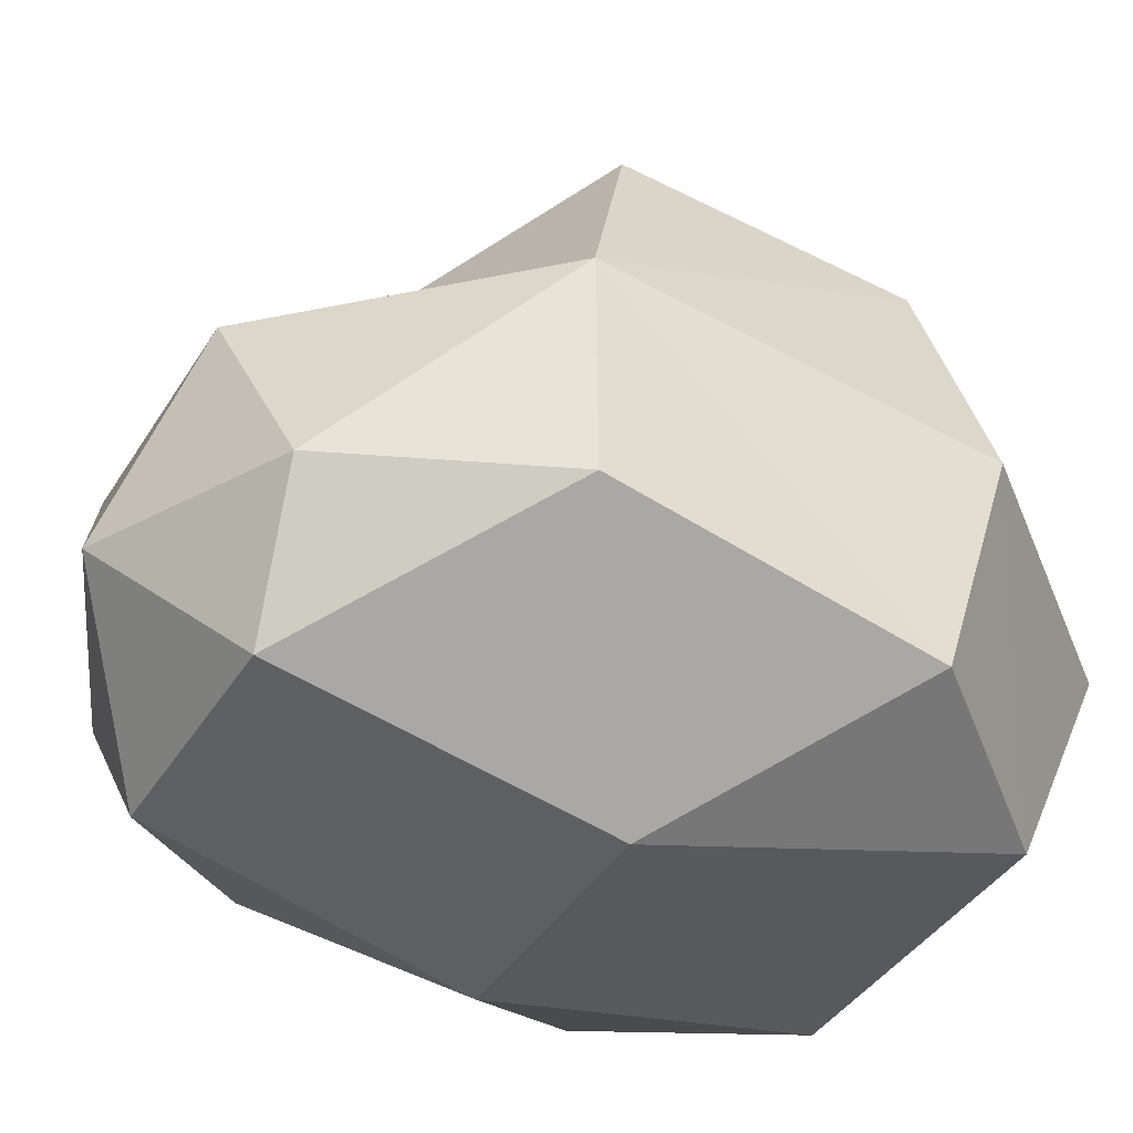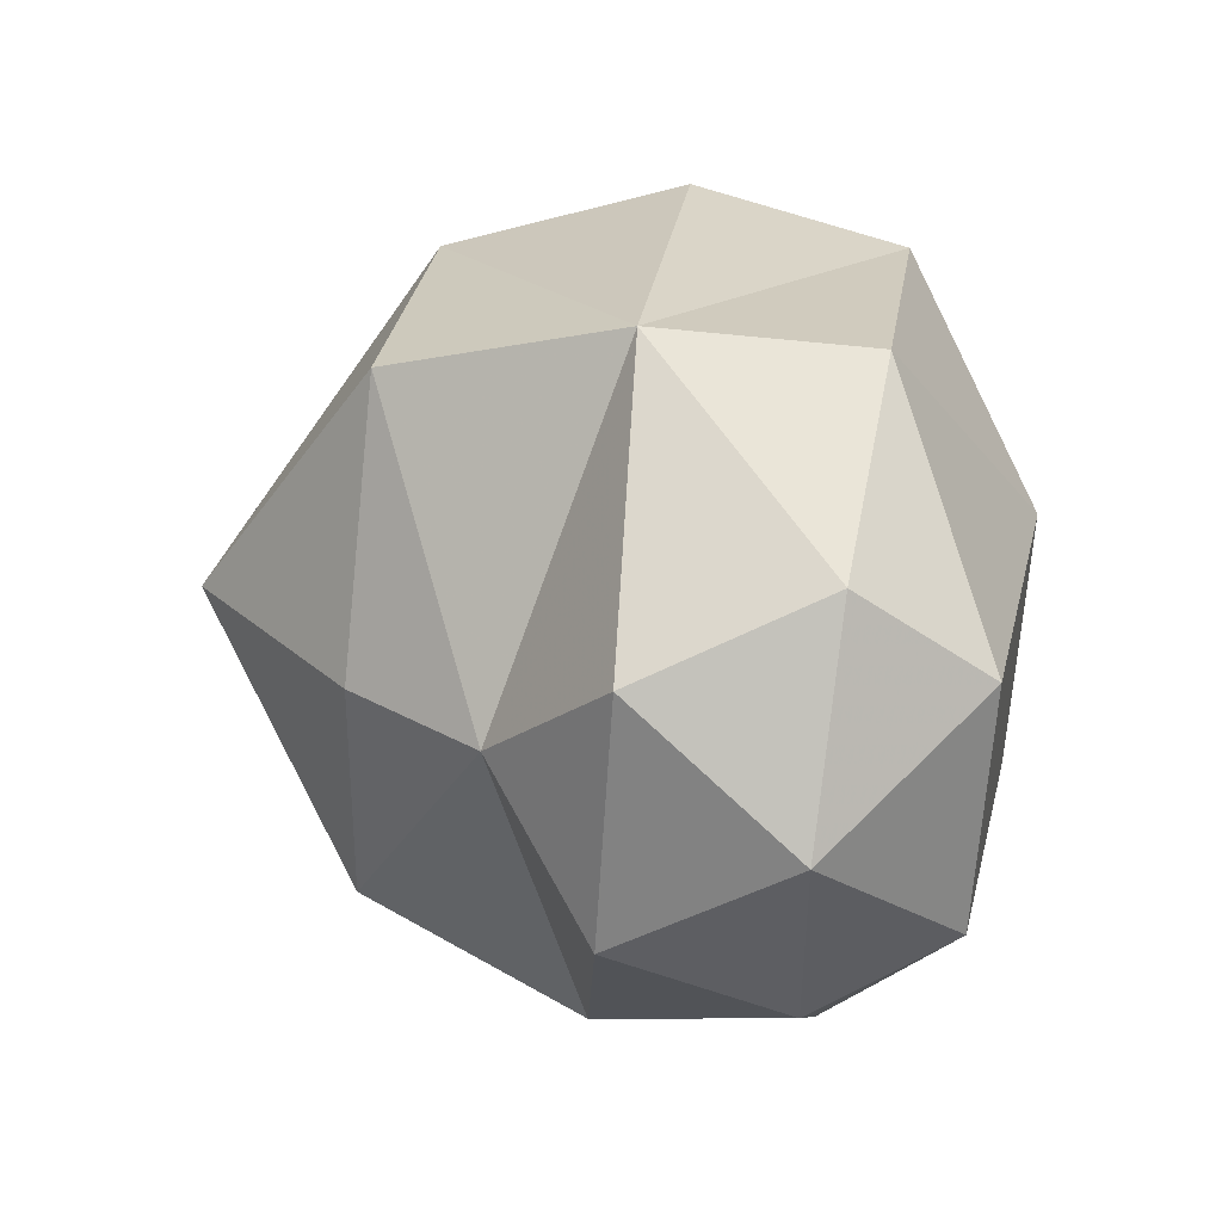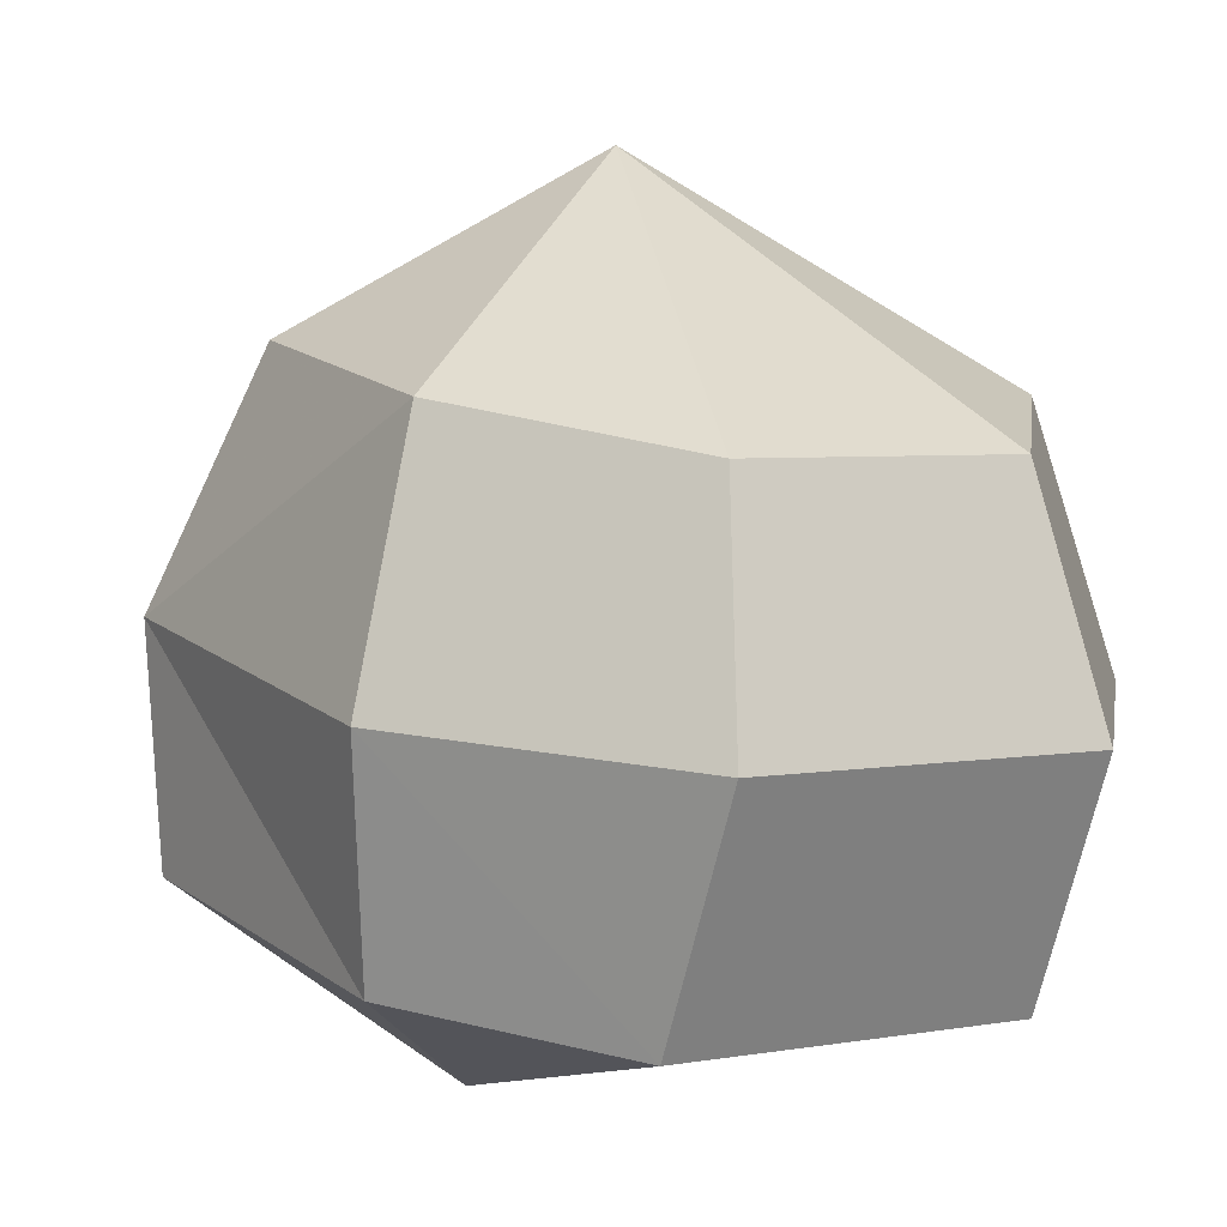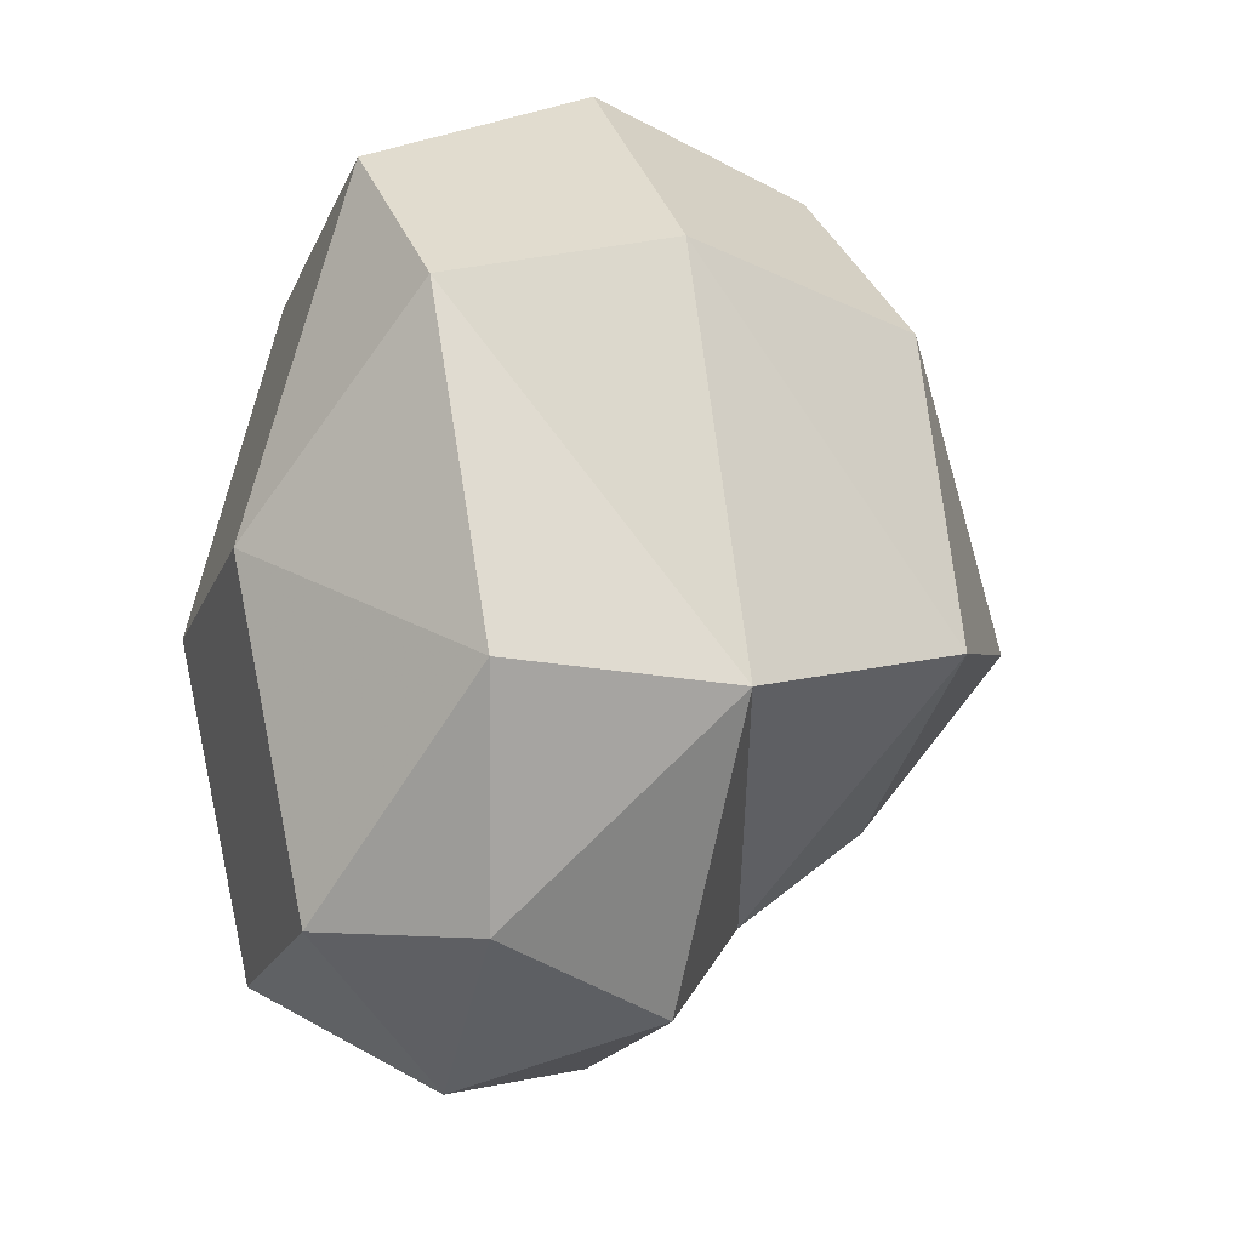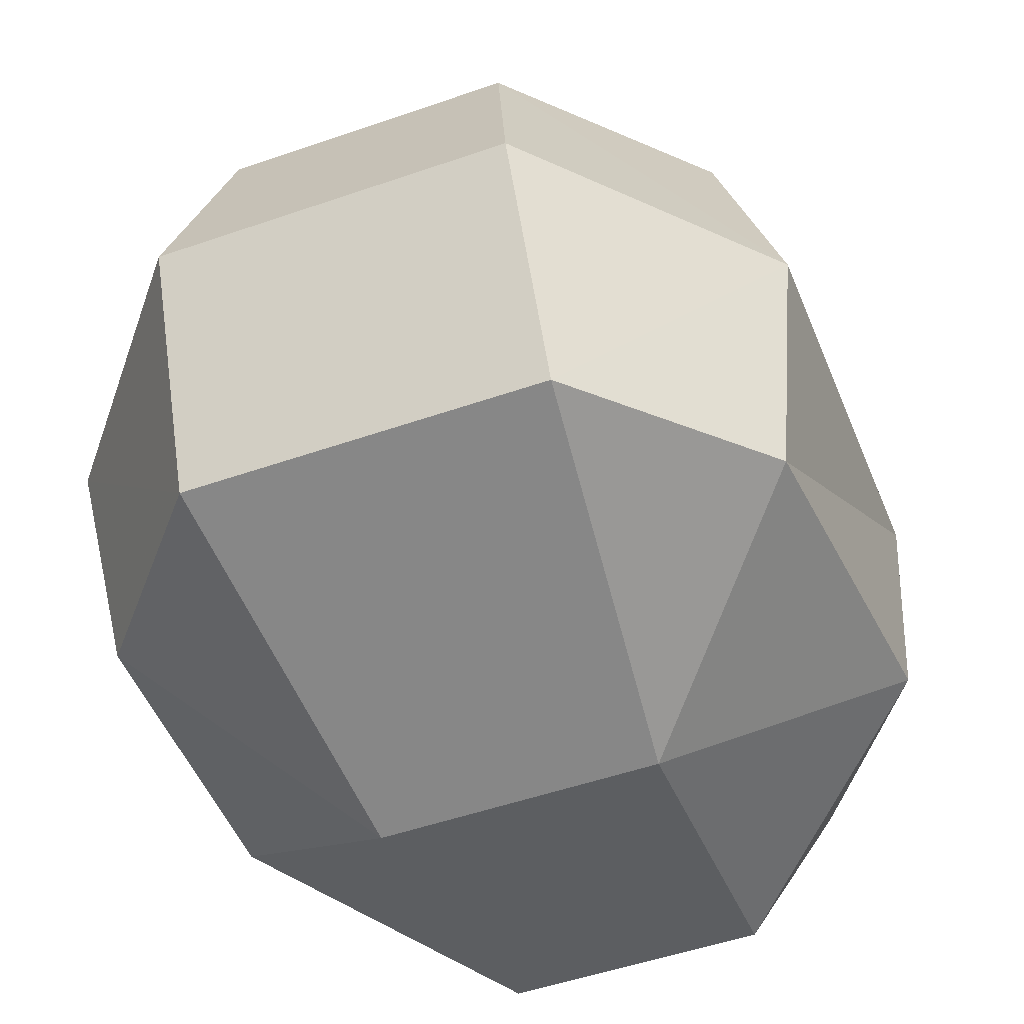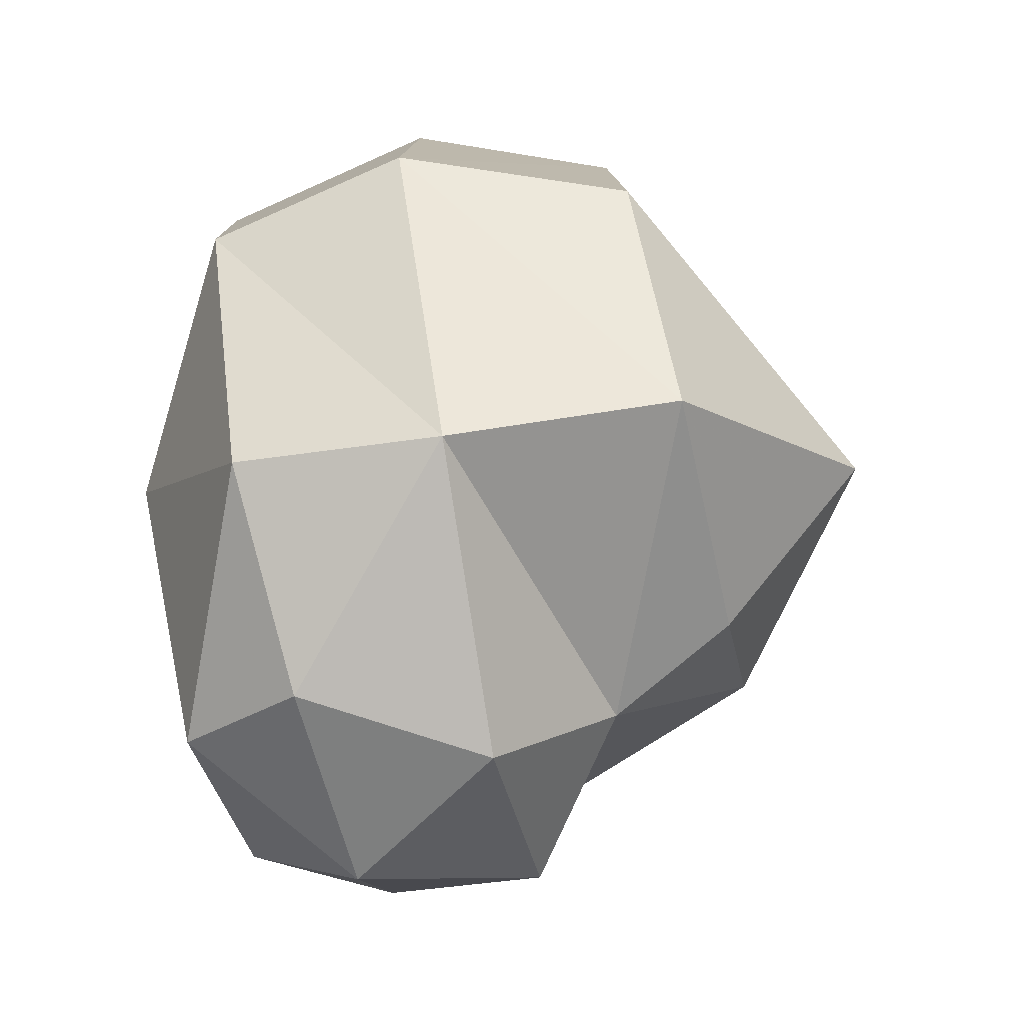
<metadata>
{"format":"obj","ext":"obj","renderer":"f3d","projection":"perspective","resolution":1024,"background":"white","views":[{"elev":-39.8,"azim":-118.8,"up":"+Y"},{"elev":-63.6,"azim":-93.6,"up":"+Z"},{"elev":4.2,"azim":-30.6,"up":"+Y"},{"elev":-18.4,"azim":72.4,"up":"+Z"},{"elev":-50.4,"azim":20.9,"up":"+Y"},{"elev":-37.0,"azim":101.1,"up":"+Z"}]}
</metadata>
<code>
g Hero-Fly_Belly
v -0.2623 1.309 -0.7994
v 0 0.959 -0.9062
v -0.4356 0.9257 -0.7096
v -0.2573 0.6388 -0.6797
v 0.2573 0.6388 -0.6797
v 0.2766 0.4862 0.00074
v 0.7107 0.8444 -0.2989
v 0.6652 0.7399 0.3979
v 0.352 0.6722 0.7665
v 0.7369 1.182 0.5016
v 0.3459 1.131 0.9716
v 0.2804 1.587 0.8425
v -0.7107 0.8444 -0.2989
v -0.2764 0.4861 0.000775
v -0.352 0.6722 0.7665
v -0.3459 1.131 0.9716
v -0.2804 1.587 0.8425
v 0.4356 0.9257 -0.7096
v 0.2623 1.309 -0.7994
v -0.7369 1.182 0.5016
v -0.6652 0.7399 0.3979
v 0.000102 1.791 -0.3552
v -0.5635 1.771 -0.16
v -5e-06 2.107 0.04042
v -0.5959 1.678 0.4388
v -0.733 1.296 -0.3156
v 0.000116 1.53 -0.5619
v 0.5635 1.771 -0.16
v 0.5959 1.678 0.4388
v 0.733 1.296 -0.3156
f 1 2 3
f 2 4 3
f 2 5 4
f 5 6 4
f 5 7 6
f 7 8 6
f 9 6 8
f 9 8 10
f 11 9 10
f 11 10 12
f 3 4 13
f 4 14 13
f 4 6 14
f 6 15 14
f 6 9 15
f 9 16 15
f 9 11 16
f 11 17 16
f 11 12 17
f 5 18 7
f 5 2 18
f 2 19 18
f 2 1 19
f 17 20 16
f 20 15 16
f 21 14 15
f 20 21 15
f 21 13 14
f 22 23 24
f 23 25 24
f 25 23 26
f 23 27 26
f 23 22 27
f 22 28 27
f 22 24 28
f 24 29 28
f 26 27 1
f 26 1 3
f 13 26 3
f 1 27 19
f 27 30 19
f 27 28 30
f 18 19 30
f 28 10 30
f 28 29 10
f 29 12 10
f 29 24 12
f 24 17 12
f 24 25 17
f 25 20 17
f 25 26 20
f 26 21 20
f 26 13 21
f 8 30 10
f 8 7 30
f 7 18 30

</code>
